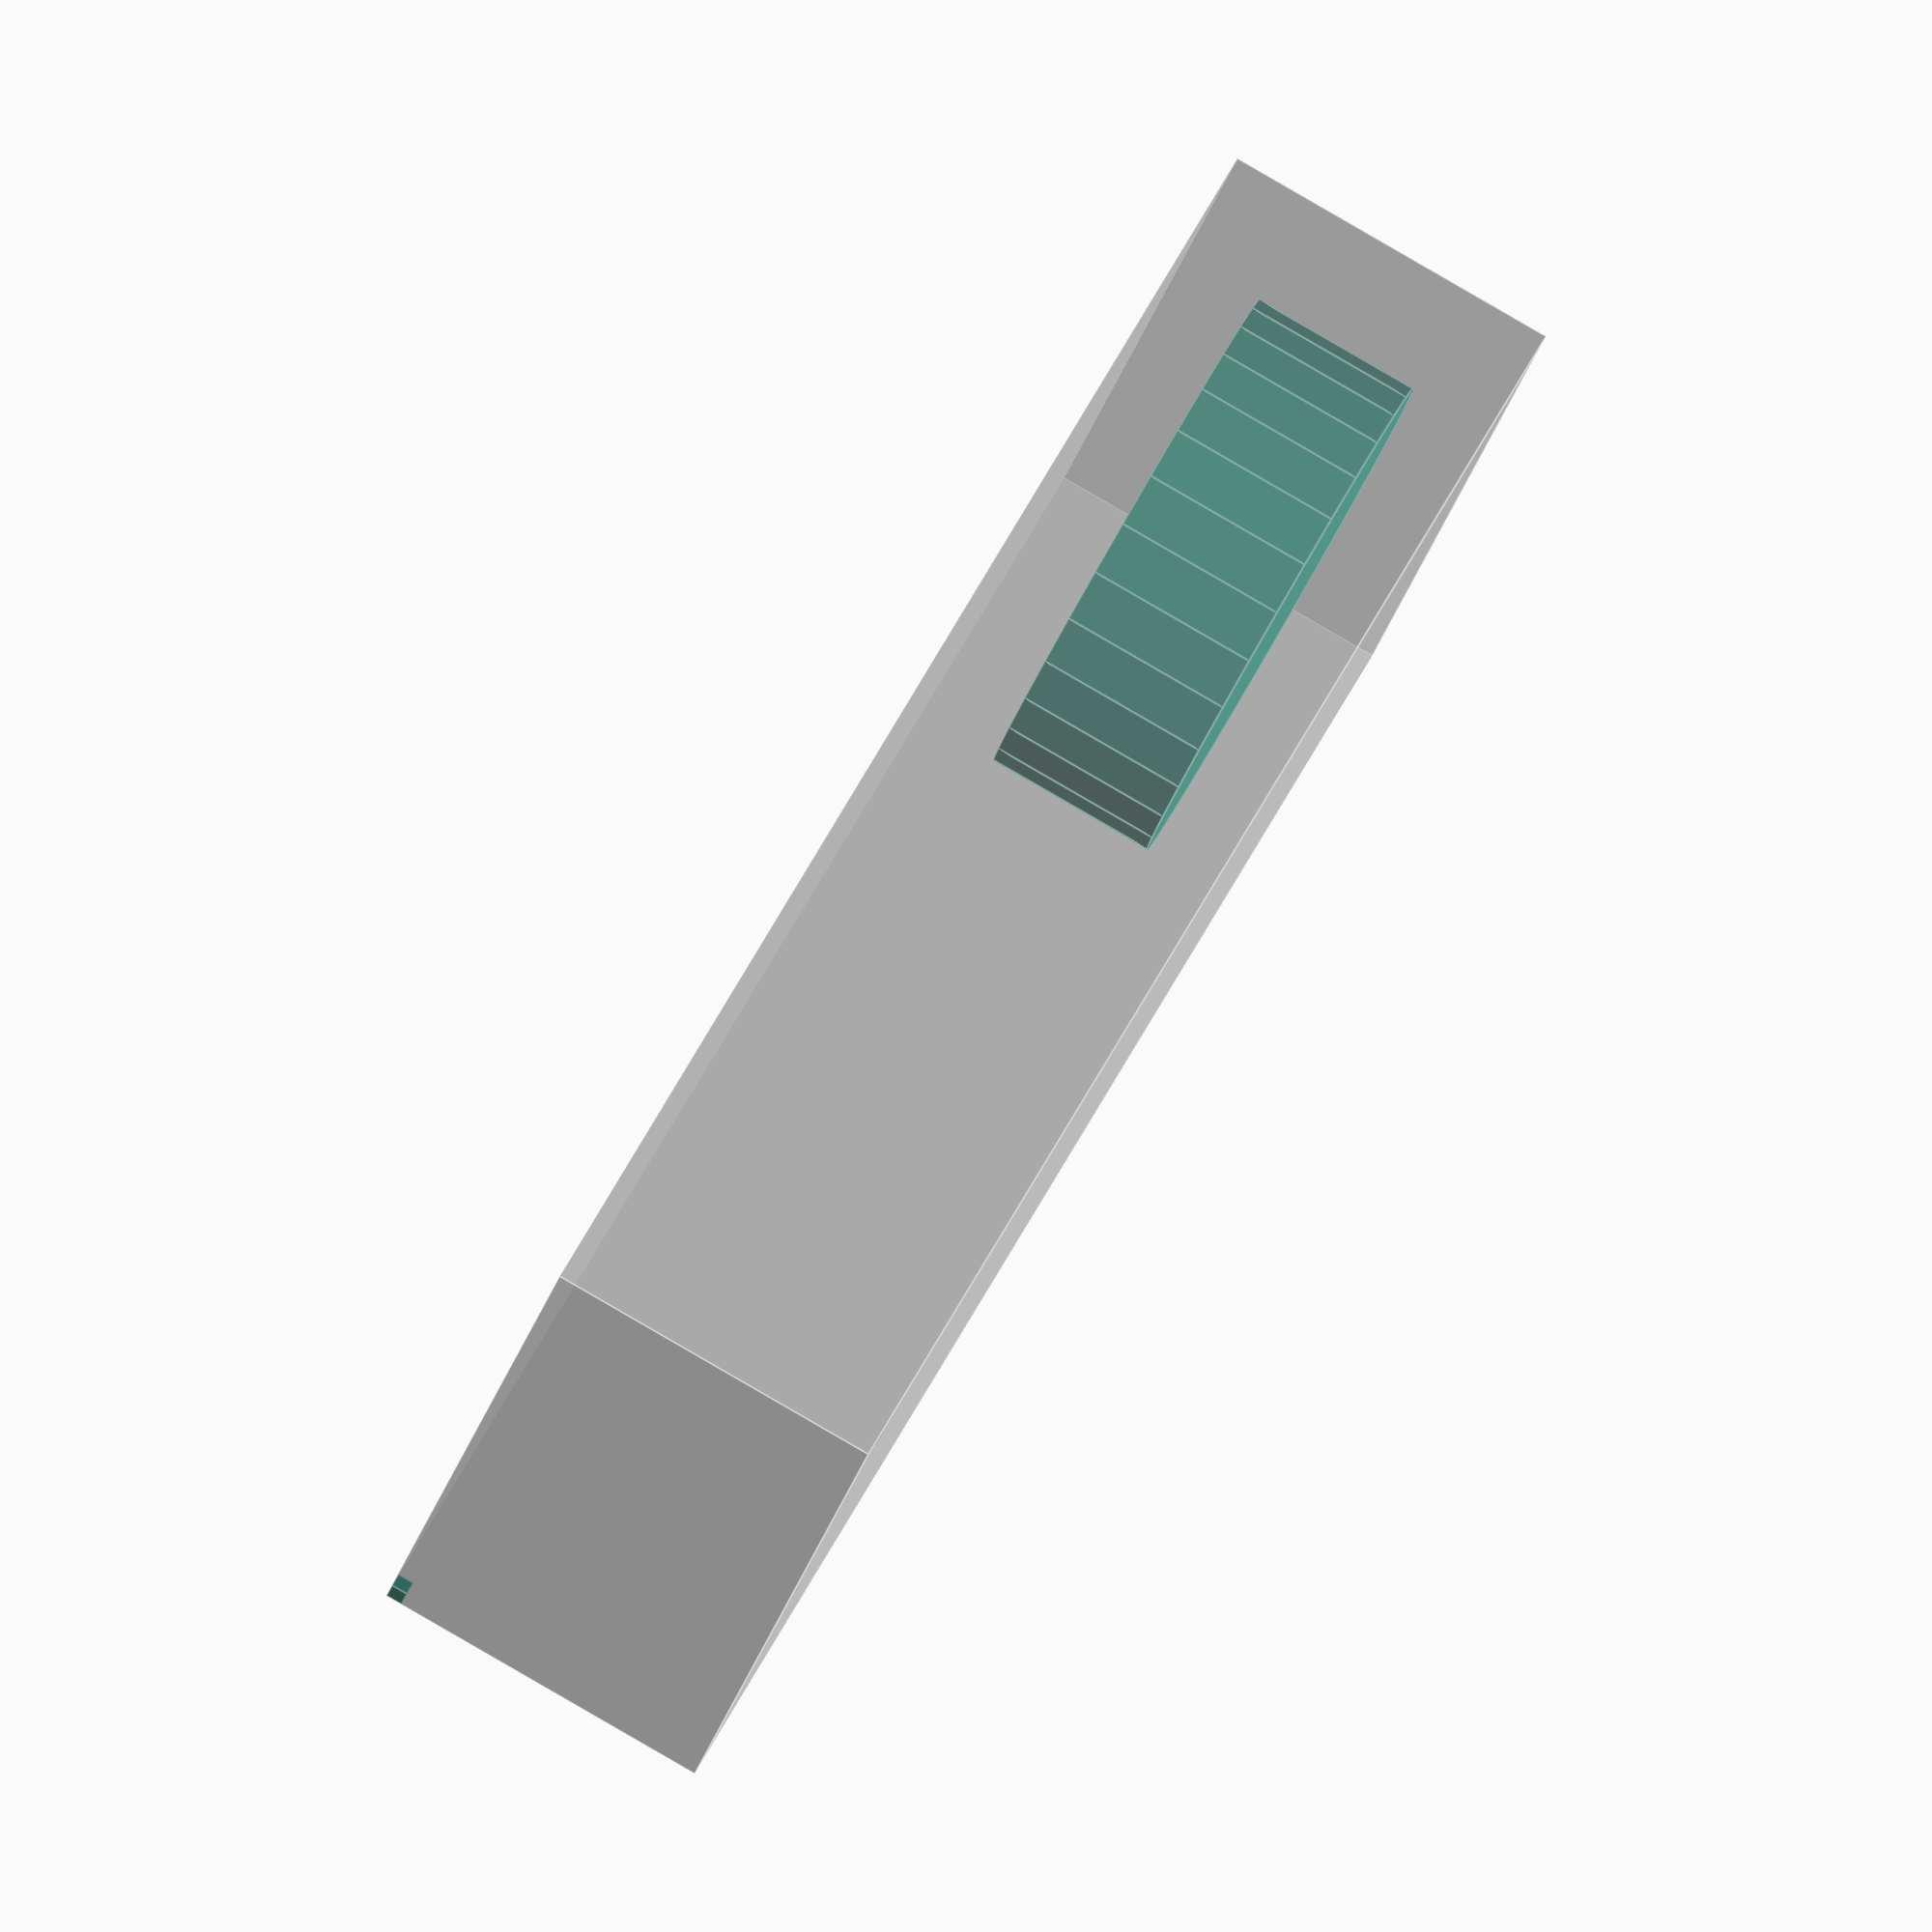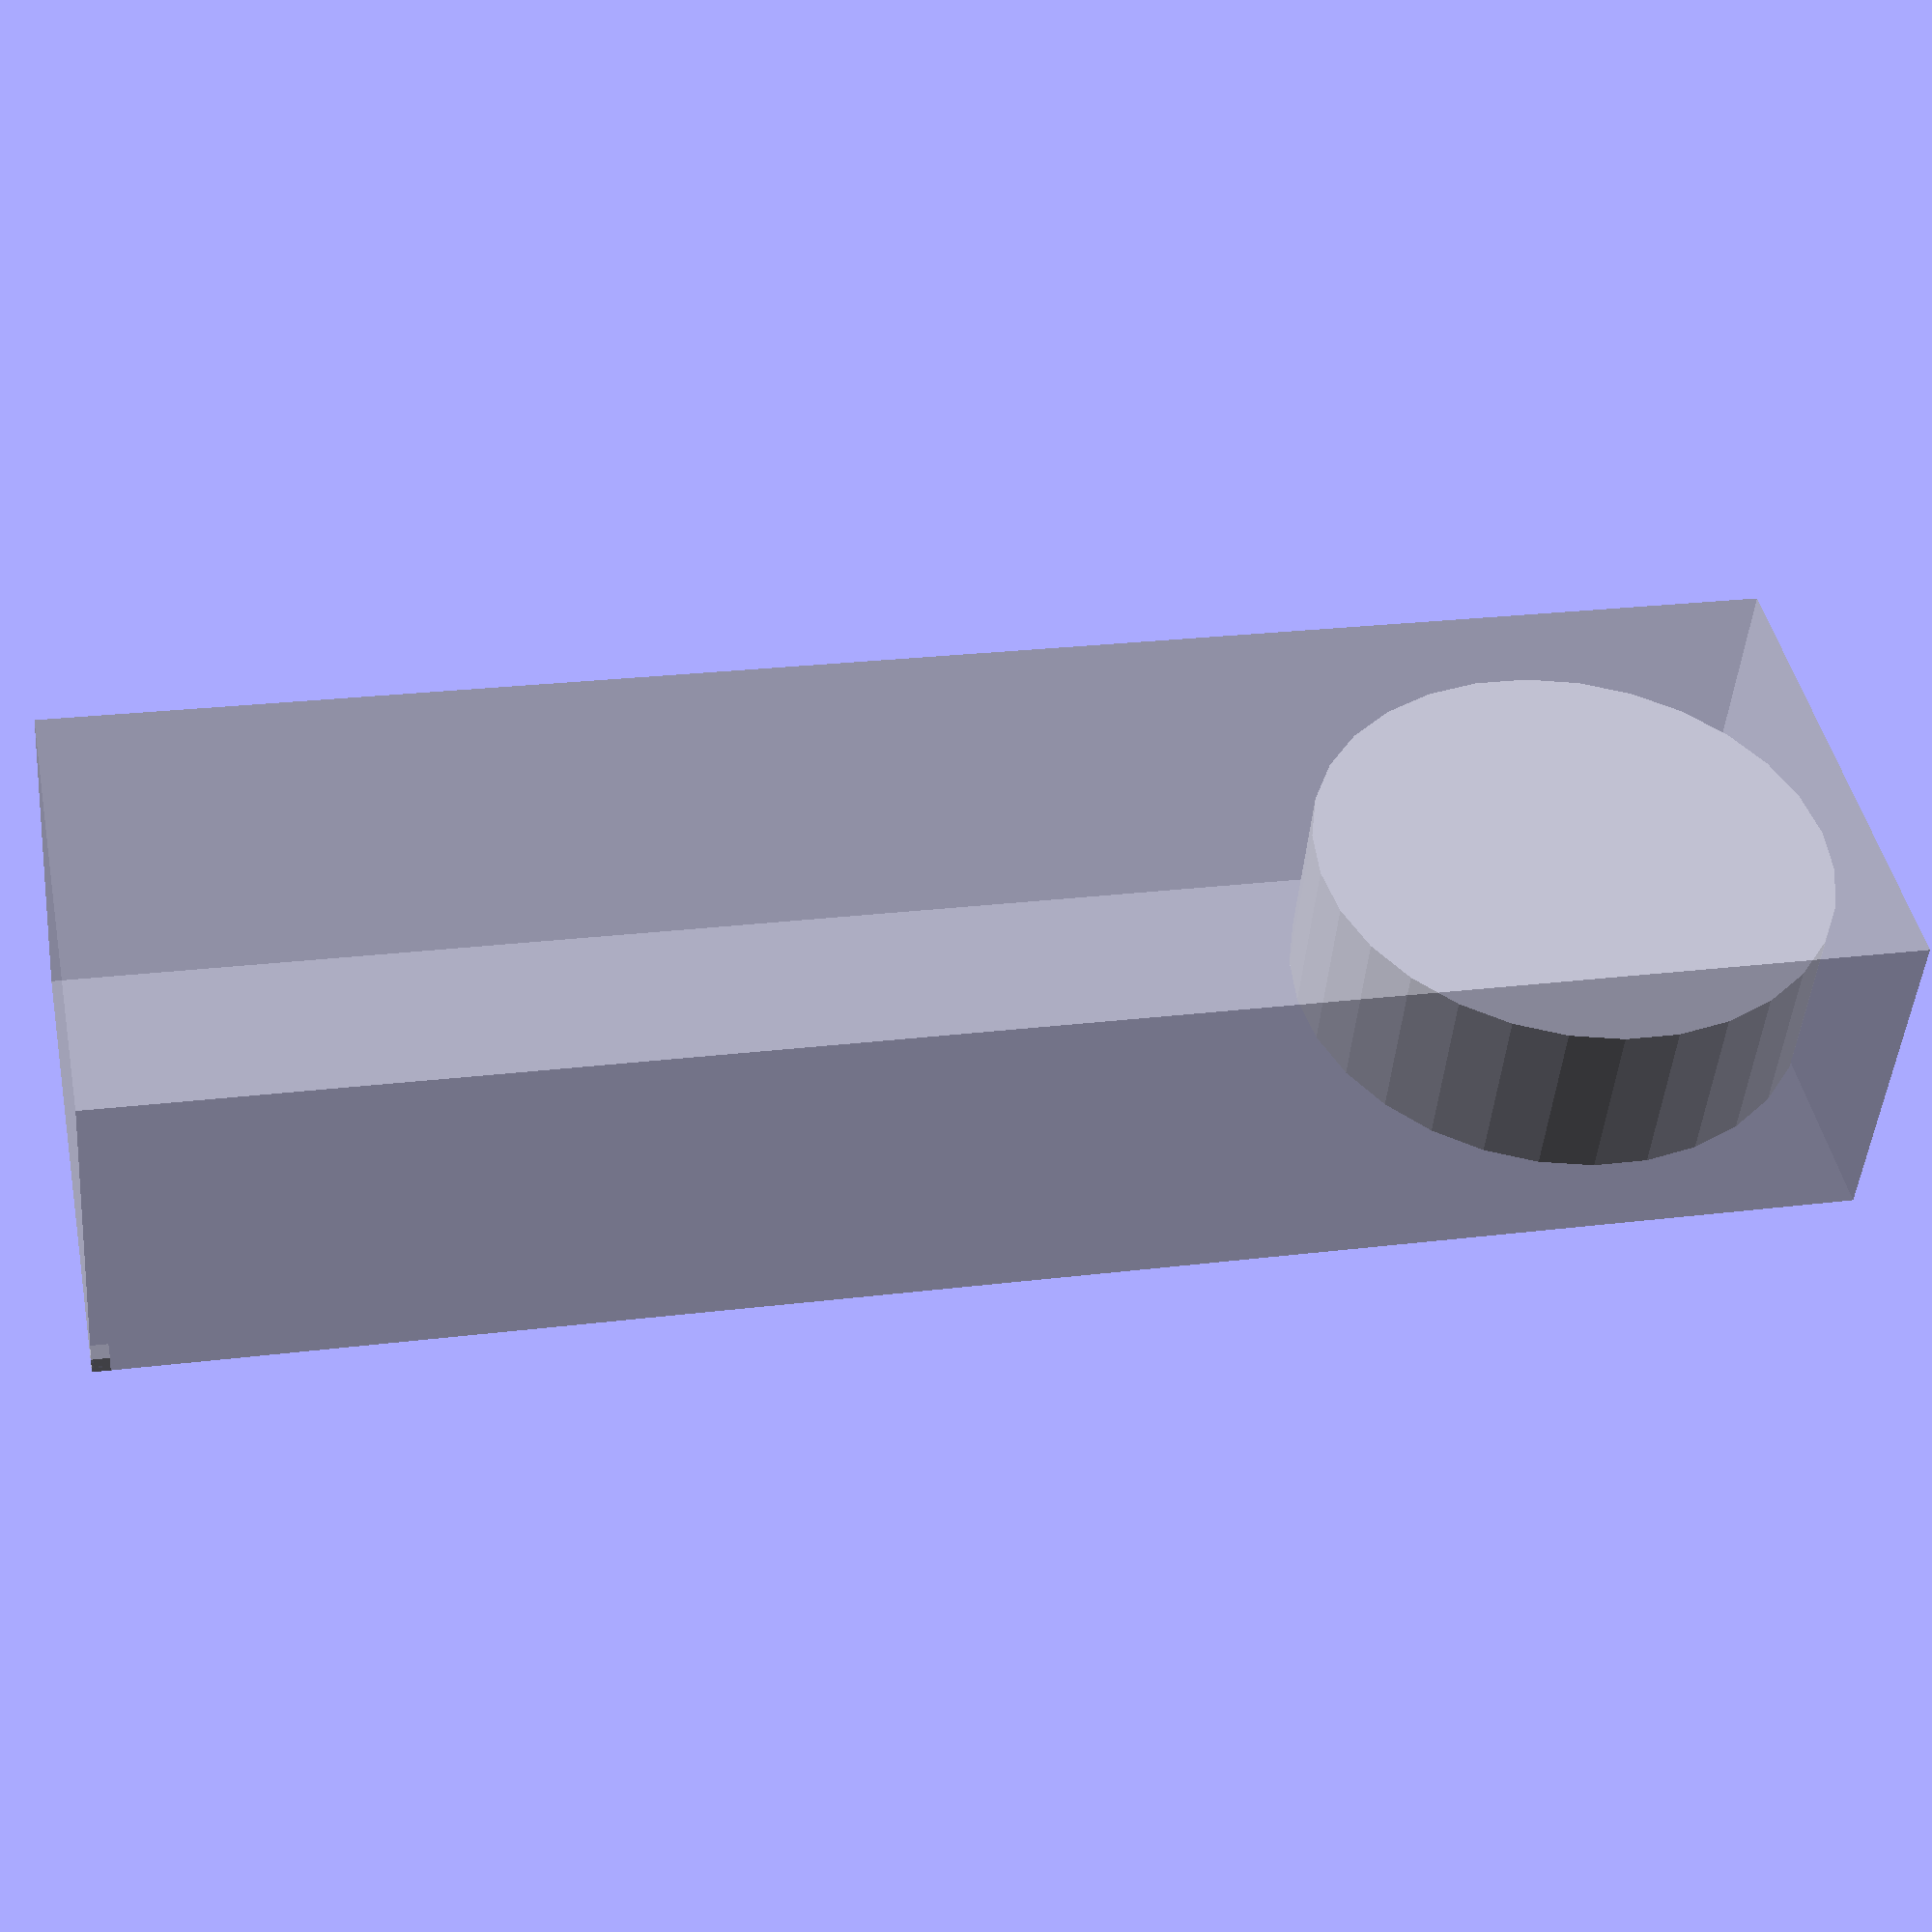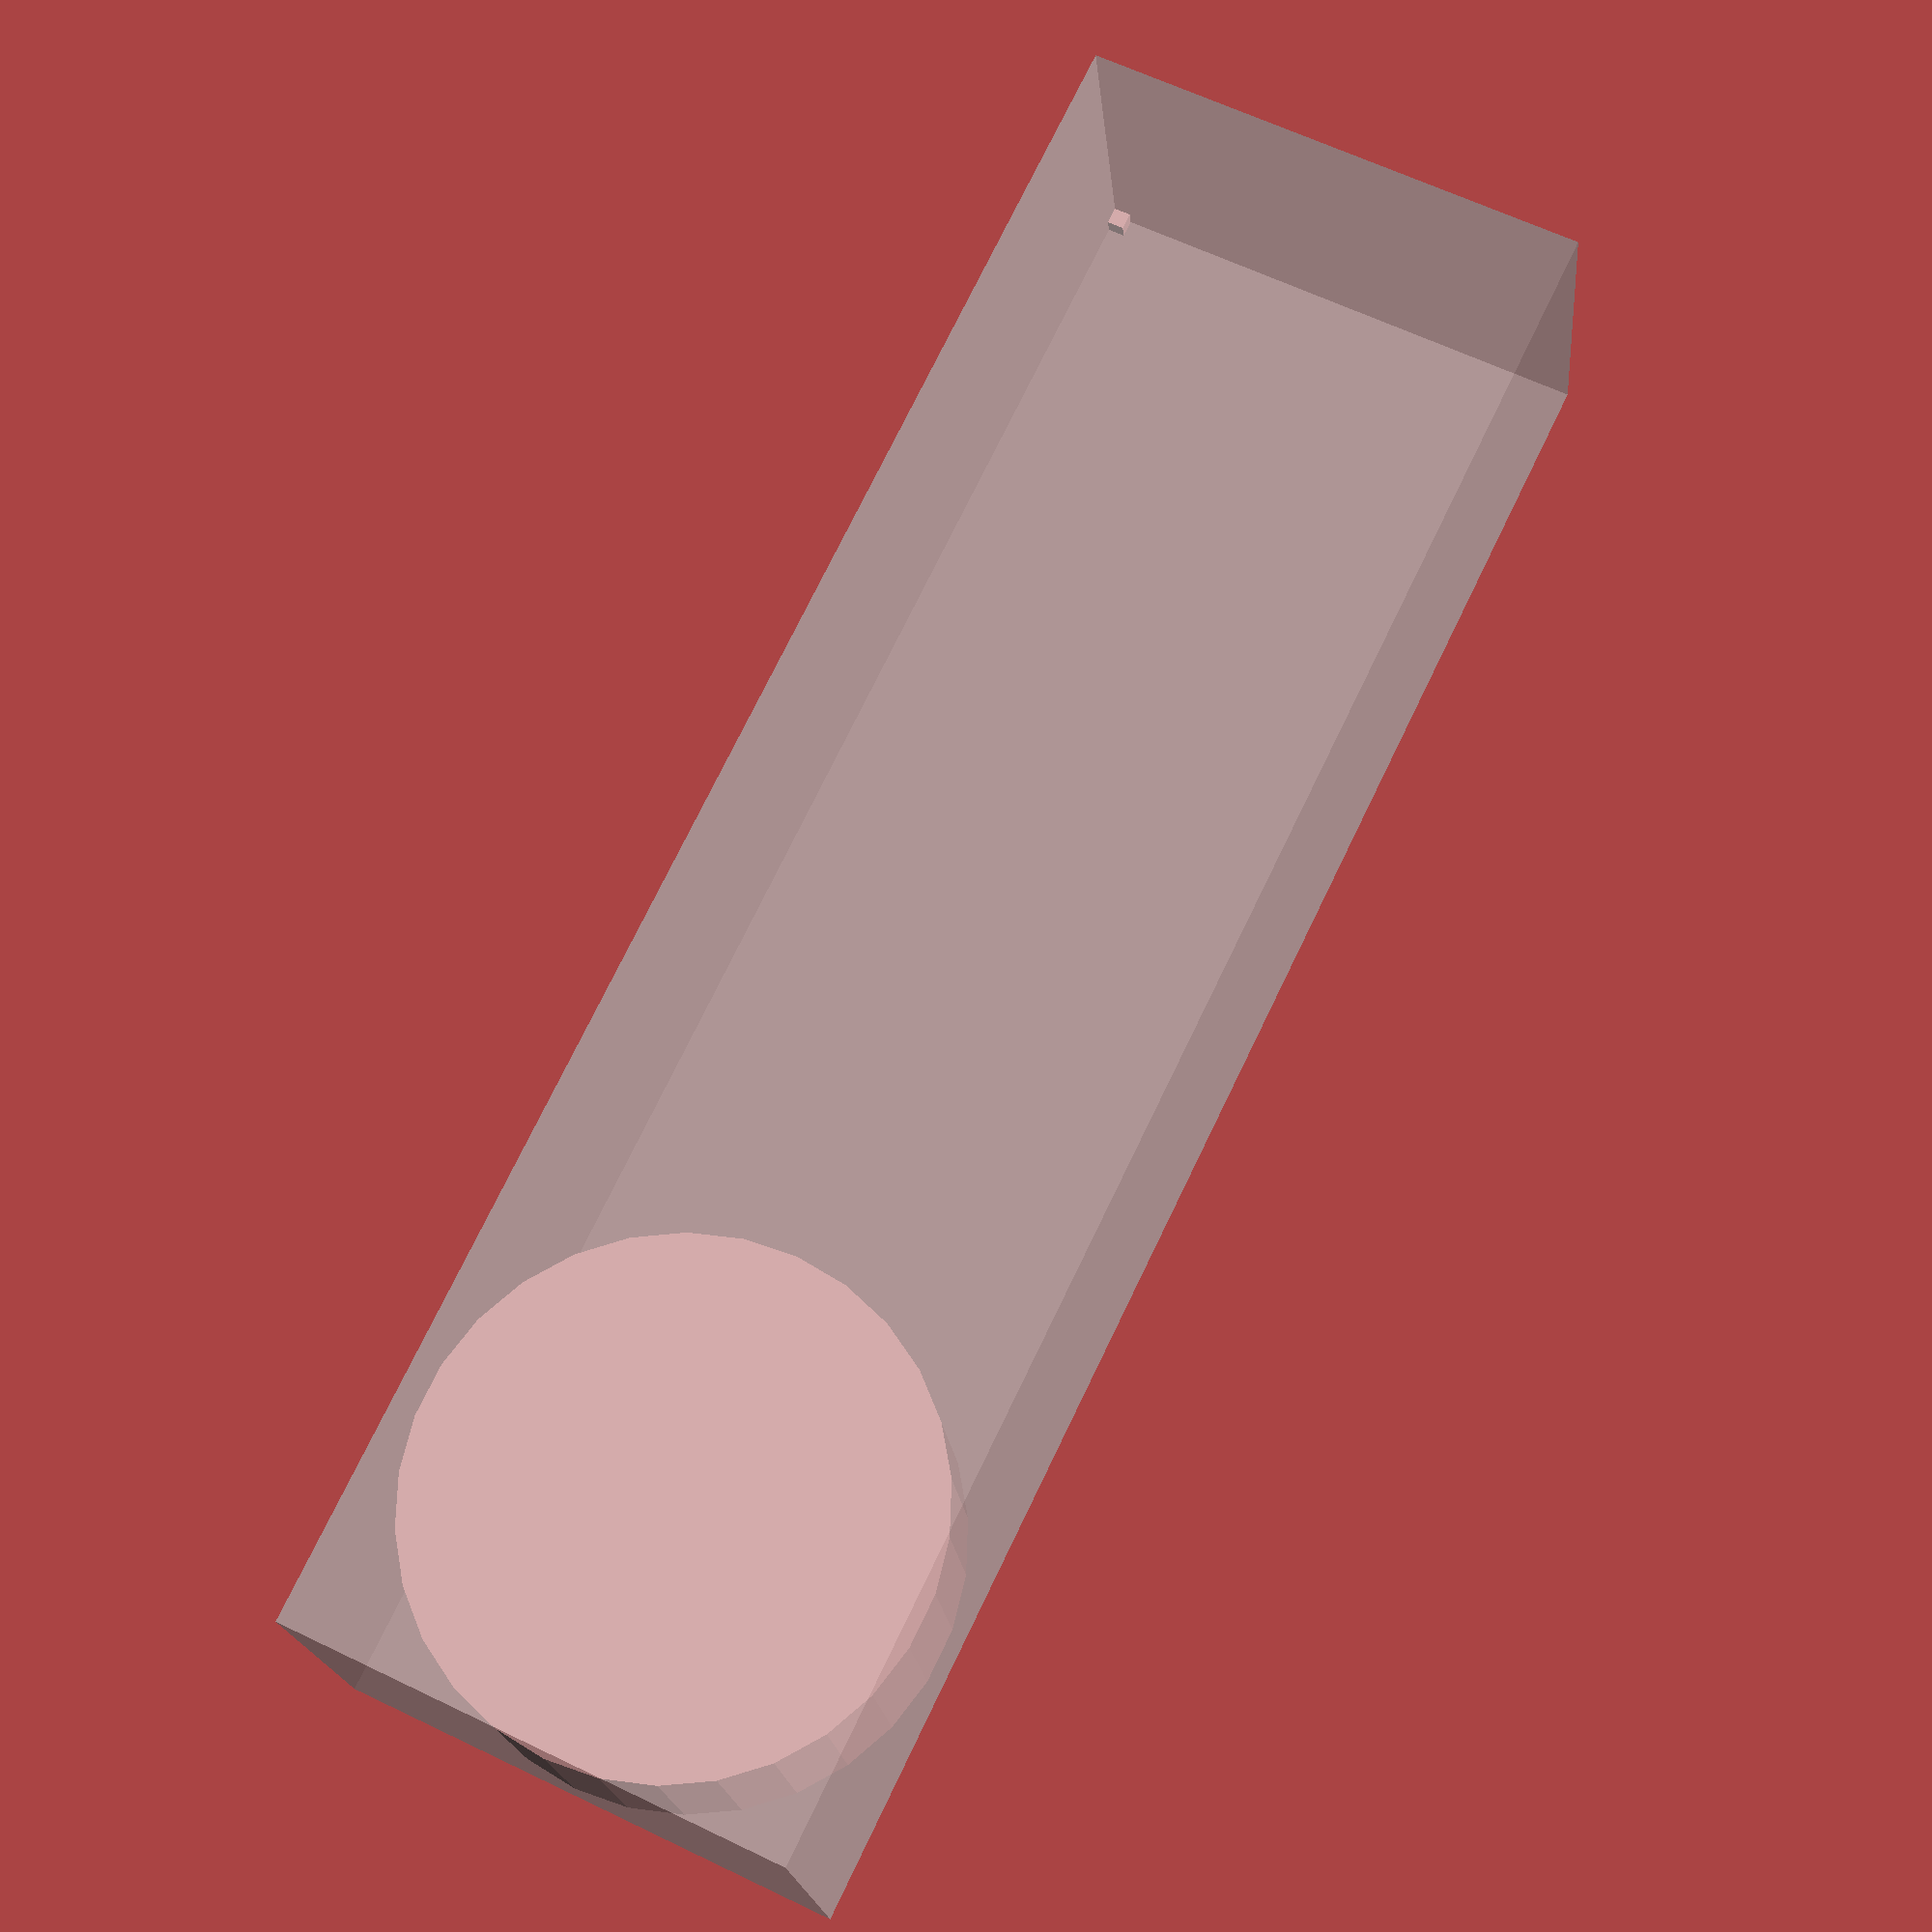
<openscad>
resolution=60;          // $fn

translate([0,-30,0])
difference(){
%	cube([100,30,20]);
	union(){

//		sphere(r=1, $fn=resolution);
		cube([1,1,1]);

		translate([100-30/2,30/2,20/4])
			cylinder(r=30/2,h=10);


	}  // End union
}	// Dne difference
</openscad>
<views>
elev=92.7 azim=220.5 roll=240.0 proj=o view=edges
elev=226.0 azim=168.3 roll=184.8 proj=p view=wireframe
elev=198.5 azim=295.9 roll=175.0 proj=p view=solid
</views>
